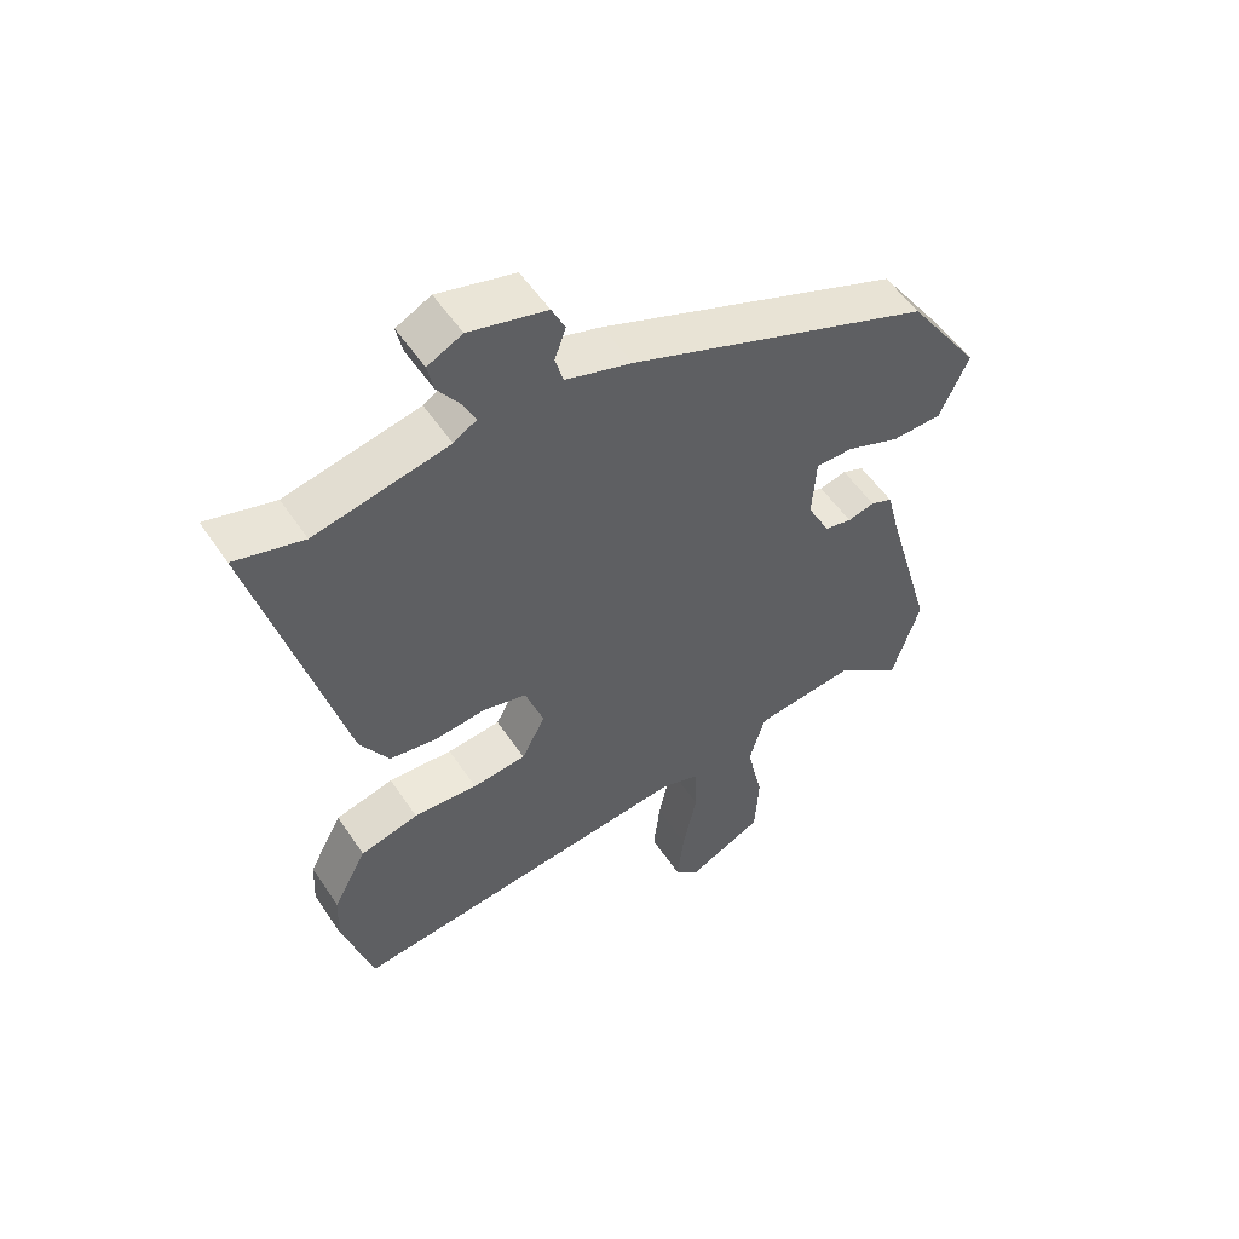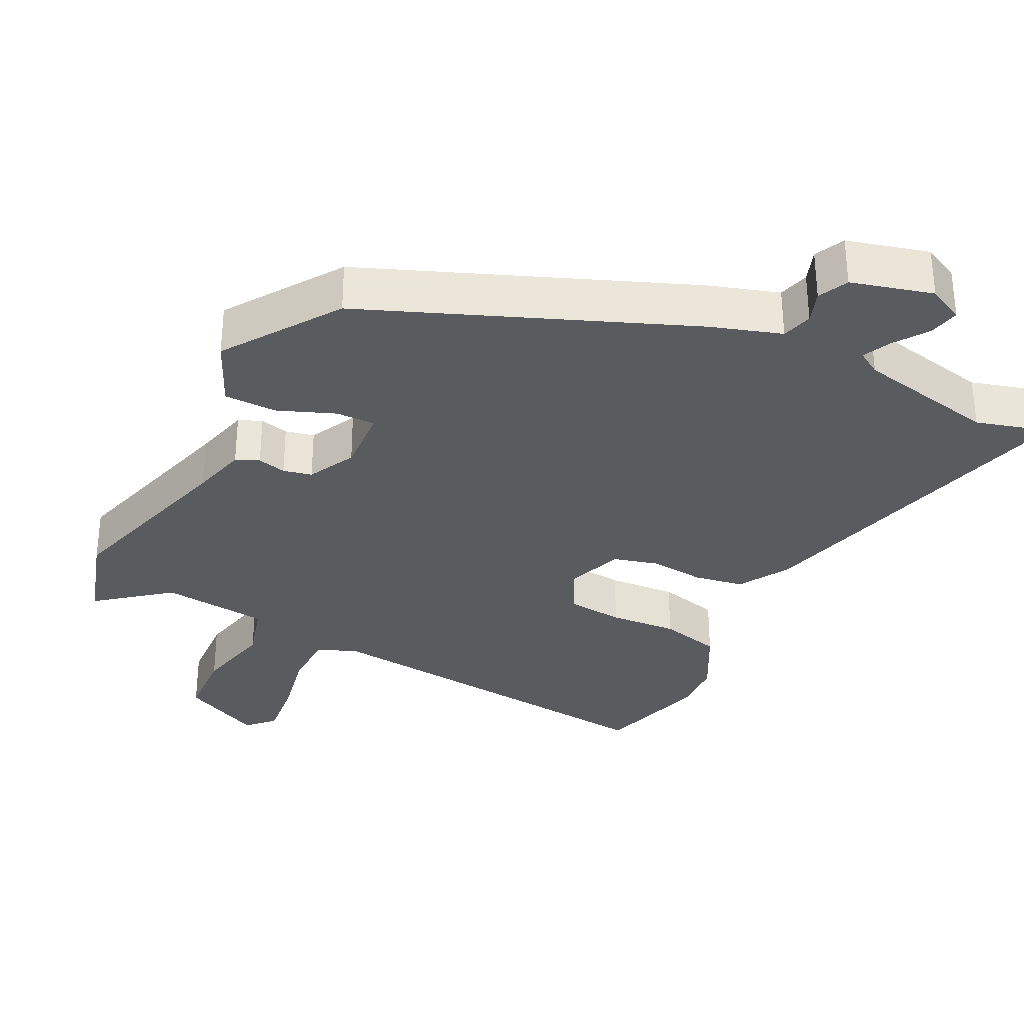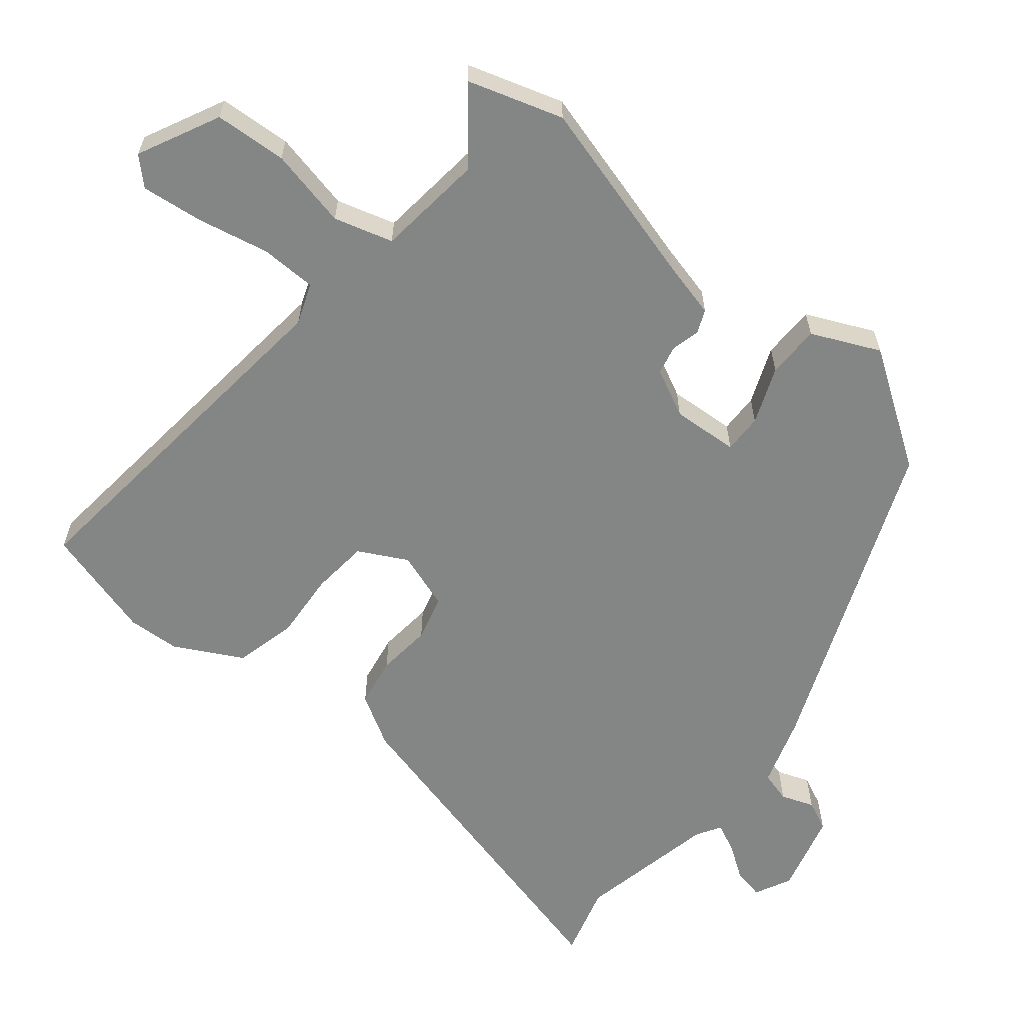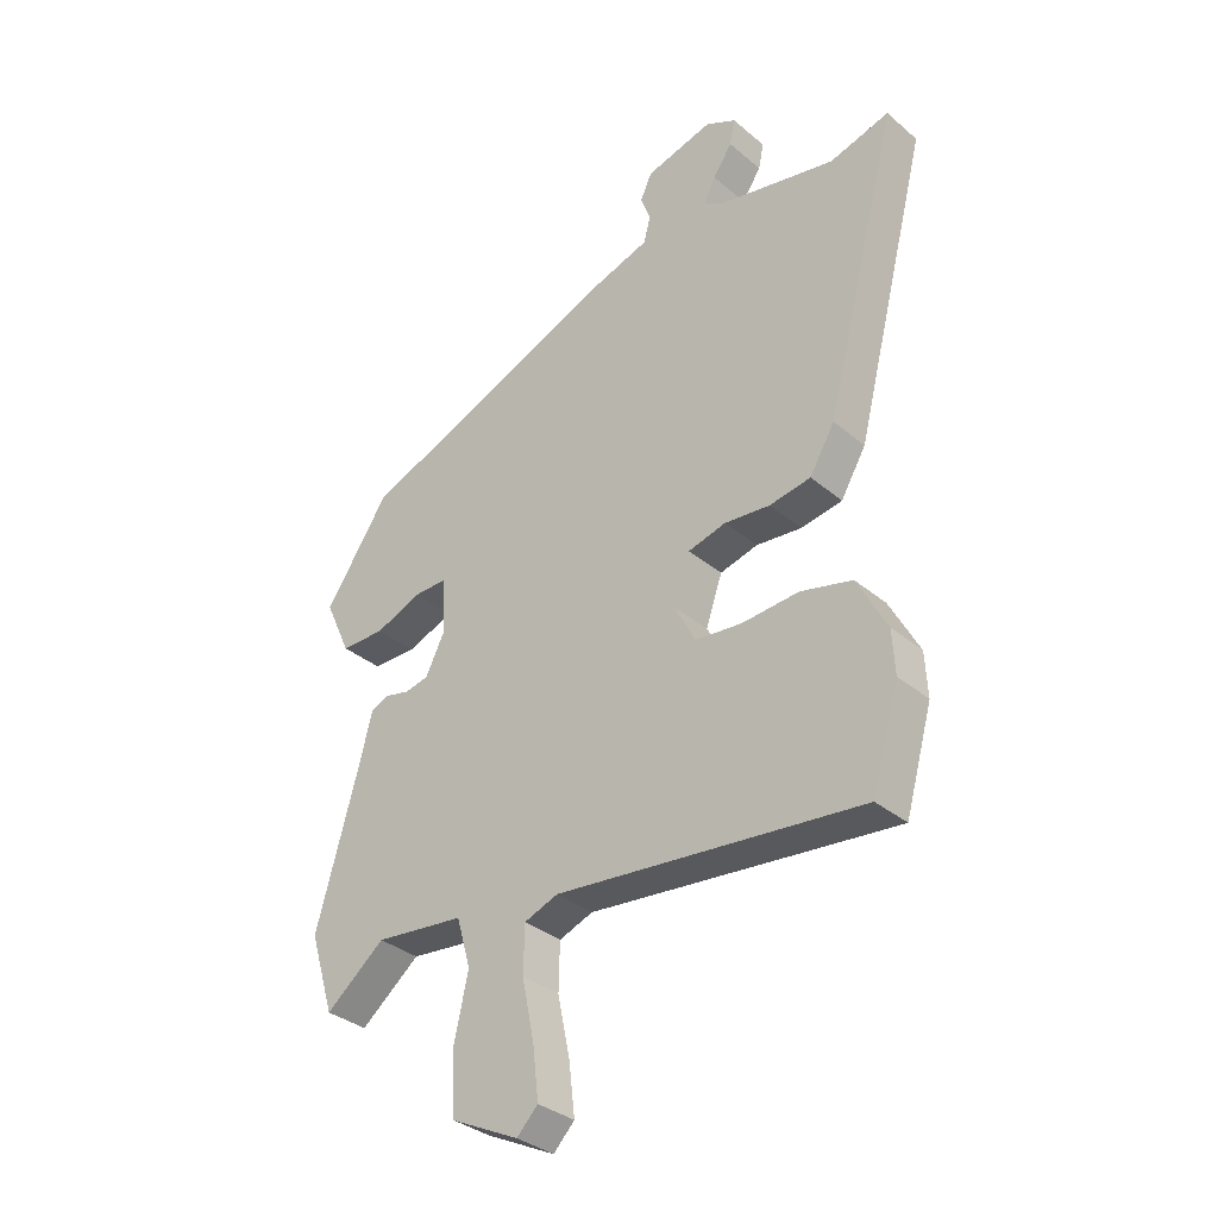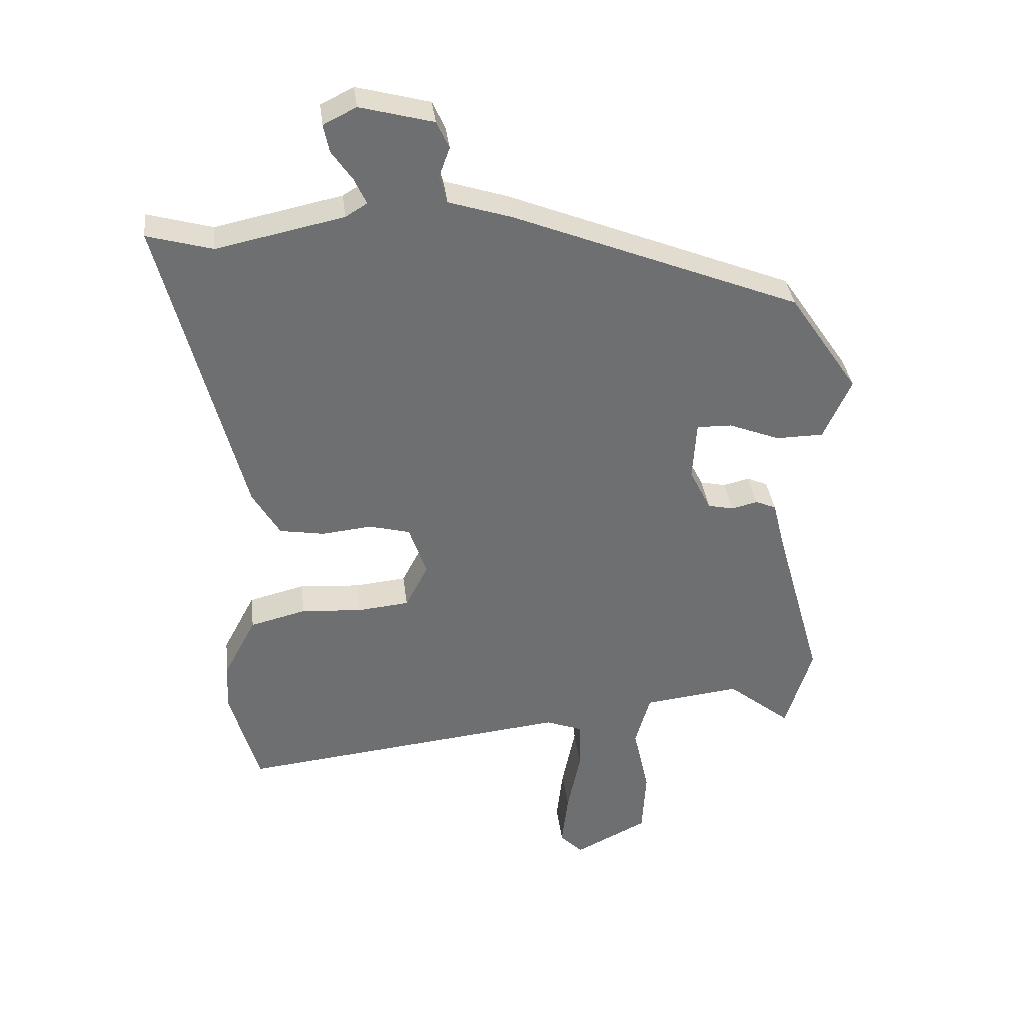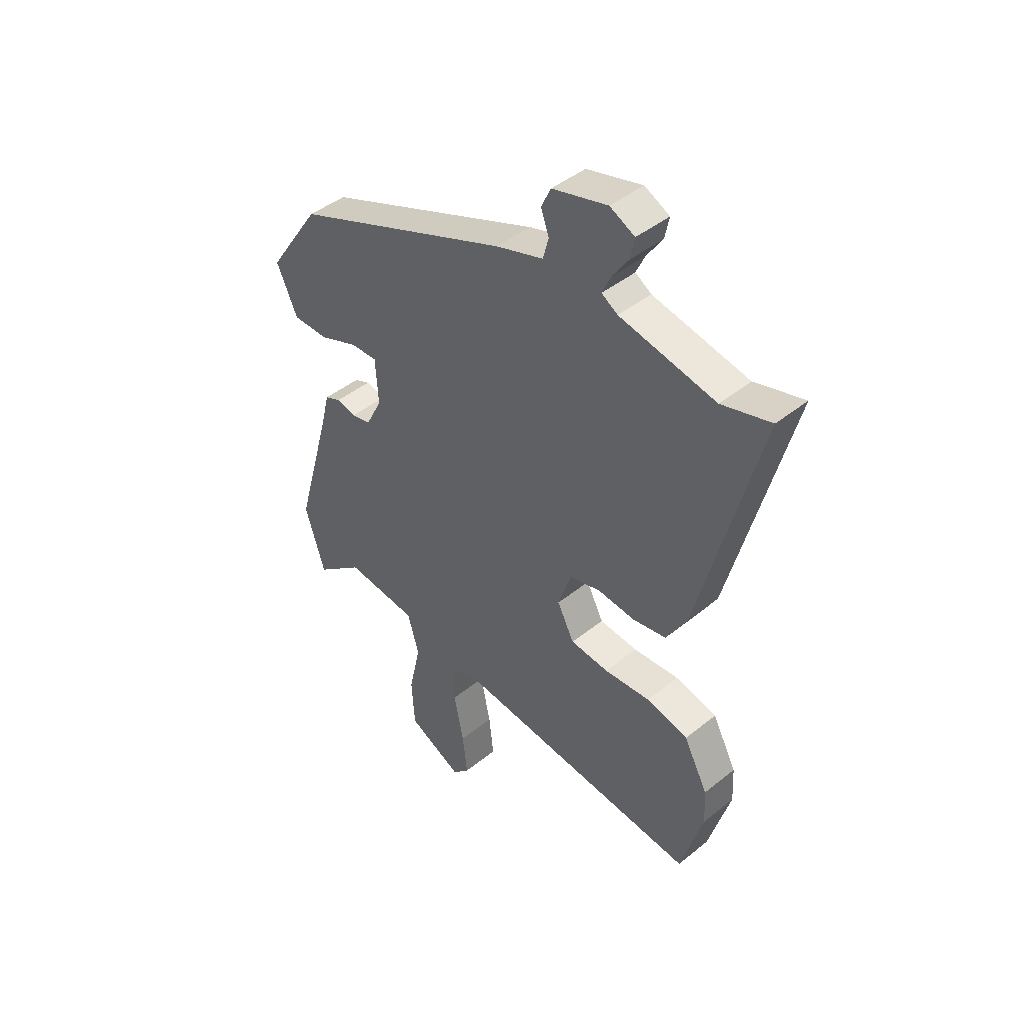
<metadata>
{"format":"obj","ext":"obj","renderer":"f3d","projection":"perspective","resolution":1024,"background":"white","views":[{"elev":54.5,"azim":146.7,"up":"+Z"},{"elev":-32.4,"azim":-26.6,"up":"+Y"},{"elev":-61.6,"azim":-129.1,"up":"+Y"},{"elev":-34.0,"azim":41.5,"up":"+Z"},{"elev":35.8,"azim":173.1,"up":"+Z"},{"elev":44.0,"azim":46.6,"up":"+Z"}]}
</metadata>
<code>
v 0.478 0.07 0.494
v 0.581 0.07 0.523
v 0.454 0.07 0.029
v 0.411 0.07 -0.044
v 0.34 0.07 -0.056
v 0.262 0.07 -0.048
v 0.197 0.07 -0.065
v 0.169 0.07 -0.147
v 0.205 0.07 -0.216
v 0.286 0.07 -0.224
v 0.383 0.07 -0.217
v 0.471 0.07 -0.239
v 0.522 0.07 -0.335
v 0.526 0.07 -0.41
v 0.48 0.07 -0.571
v -0.044 0.07 -0.515
v -0.102 0.07 -0.537
v -0.104 0.07 -0.617
v -0.083 0.07 -0.719
v -0.073 0.07 -0.807
v -0.109 0.07 -0.844
v -0.225 0.07 -0.787
v -0.231 0.07 -0.684
v -0.206 0.07 -0.571
v -0.23 0.07 -0.487
v -0.383 0.07 -0.47
v -0.484 0.07 -0.551
v -0.526 0.07 -0.415
v -0.451 0.07 -0.148
v -0.431 0.07 -0.068
v -0.398 0.07 -0.054
v -0.357 0.07 -0.064
v -0.316 0.07 -0.055
v -0.282 0.07 0.013
v -0.288 0.07 0.108
v -0.344 0.07 0.107
v -0.425 0.07 0.075
v -0.501 0.07 0.076
v -0.545 0.07 0.173
v -0.435 0.07 0.336
v 0.021 0.07 0.519
v 0.121 0.07 0.551
v 0.133 0.07 0.595
v 0.116 0.07 0.642
v 0.136 0.07 0.685
v 0.252 0.07 0.716
v 0.304 0.07 0.69
v 0.295 0.07 0.646
v 0.262 0.07 0.598
v 0.243 0.07 0.557
v 0.277 0.07 0.536
v 0.478 0 0.494
v 0.581 0 0.523
v 0.454 0 0.029
v 0.411 0 -0.044
v 0.34 0 -0.056
v 0.262 0 -0.048
v 0.197 0 -0.065
v 0.169 0 -0.147
v 0.205 0 -0.216
v 0.286 0 -0.224
v 0.383 0 -0.217
v 0.471 0 -0.239
v 0.522 0 -0.335
v 0.526 0 -0.41
v 0.48 0 -0.571
v -0.044 0 -0.515
v -0.102 0 -0.537
v -0.104 0 -0.617
v -0.083 0 -0.719
v -0.073 0 -0.807
v -0.109 0 -0.844
v -0.225 0 -0.787
v -0.231 0 -0.684
v -0.206 0 -0.571
v -0.23 0 -0.487
v -0.383 0 -0.47
v -0.484 0 -0.551
v -0.526 0 -0.415
v -0.451 0 -0.148
v -0.431 0 -0.068
v -0.398 0 -0.054
v -0.357 0 -0.064
v -0.316 0 -0.055
v -0.282 0 0.013
v -0.288 0 0.108
v -0.344 0 0.107
v -0.425 0 0.075
v -0.501 0 0.076
v -0.545 0 0.173
v -0.435 0 0.336
v 0.021 0 0.519
v 0.121 0 0.551
v 0.133 0 0.595
v 0.116 0 0.642
v 0.136 0 0.685
v 0.252 0 0.716
v 0.304 0 0.69
v 0.295 0 0.646
v 0.262 0 0.598
v 0.243 0 0.557
v 0.277 0 0.536
f 47 48 49
f 46 47 49
f 45 46 49
f 44 45 49
f 43 44 49
f 42 43 49 50
f 42 50 51
f 41 42 51
f 40 41 51
f 39 40 51
f 38 39 51
f 37 38 51
f 36 37 51
f 29 30 31 32
f 29 32 33
f 28 29 33
f 27 28 33
f 26 27 33
f 25 26 33 34
f 22 23 24
f 21 22 24
f 20 21 24
f 19 20 24
f 18 19 24
f 25 34 35
f 24 25 35
f 18 24 35
f 17 18 35
f 14 15 16
f 13 14 16
f 12 13 16
f 11 12 16
f 10 11 16
f 9 10 16 17
f 4 5 6
f 3 4 6
f 2 3 6
f 1 2 6
f 1 6 7
f 35 36 51 1
f 8 9 17 35
f 7 8 35
f 1 7 35
f 100 99 98
f 100 98 97
f 100 97 96
f 100 96 95
f 100 95 94
f 101 100 94 93
f 102 101 93
f 102 93 92
f 102 92 91
f 102 91 90
f 102 90 89
f 102 89 88
f 102 88 87
f 83 82 81 80
f 84 83 80
f 84 80 79
f 84 79 78
f 84 78 77
f 85 84 77 76
f 75 74 73
f 75 73 72
f 75 72 71
f 75 71 70
f 75 70 69
f 86 85 76
f 86 76 75
f 86 75 69
f 86 69 68
f 67 66 65
f 67 65 64
f 67 64 63
f 67 63 62
f 67 62 61
f 68 67 61 60
f 57 56 55
f 57 55 54
f 57 54 53
f 57 53 52
f 58 57 52
f 52 102 87 86
f 86 68 60 59
f 86 59 58
f 86 58 52
f 1 52 53 2
f 2 53 54 3
f 3 54 55 4
f 4 55 56 5
f 5 56 57 6
f 6 57 58 7
f 7 58 59 8
f 8 59 60 9
f 9 60 61 10
f 10 61 62 11
f 11 62 63 12
f 12 63 64 13
f 13 64 65 14
f 14 65 66 15
f 15 66 67 16
f 16 67 68 17
f 17 68 69 18
f 18 69 70 19
f 19 70 71 20
f 20 71 72 21
f 21 72 73 22
f 22 73 74 23
f 23 74 75 24
f 24 75 76 25
f 25 76 77 26
f 26 77 78 27
f 27 78 79 28
f 28 79 80 29
f 29 80 81 30
f 30 81 82 31
f 31 82 83 32
f 32 83 84 33
f 33 84 85 34
f 34 85 86 35
f 35 86 87 36
f 36 87 88 37
f 37 88 89 38
f 38 89 90 39
f 39 90 91 40
f 40 91 92 41
f 41 92 93 42
f 42 93 94 43
f 43 94 95 44
f 44 95 96 45
f 45 96 97 46
f 46 97 98 47
f 47 98 99 48
f 48 99 100 49
f 49 100 101 50
f 50 101 102 51
f 51 102 52 1

</code>
